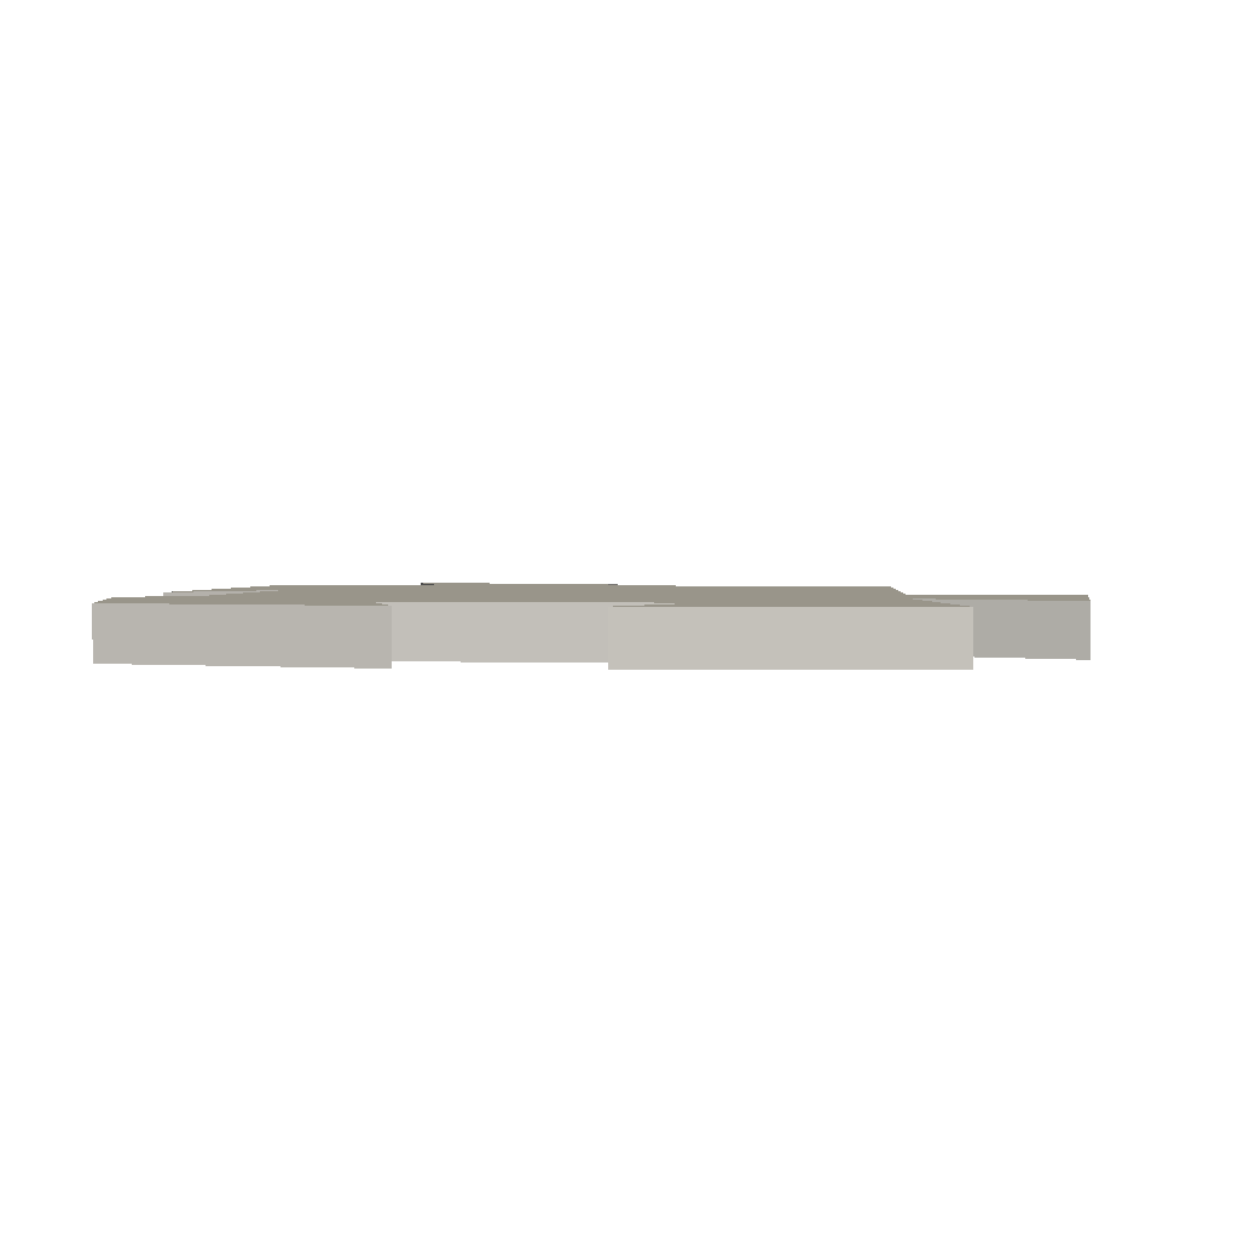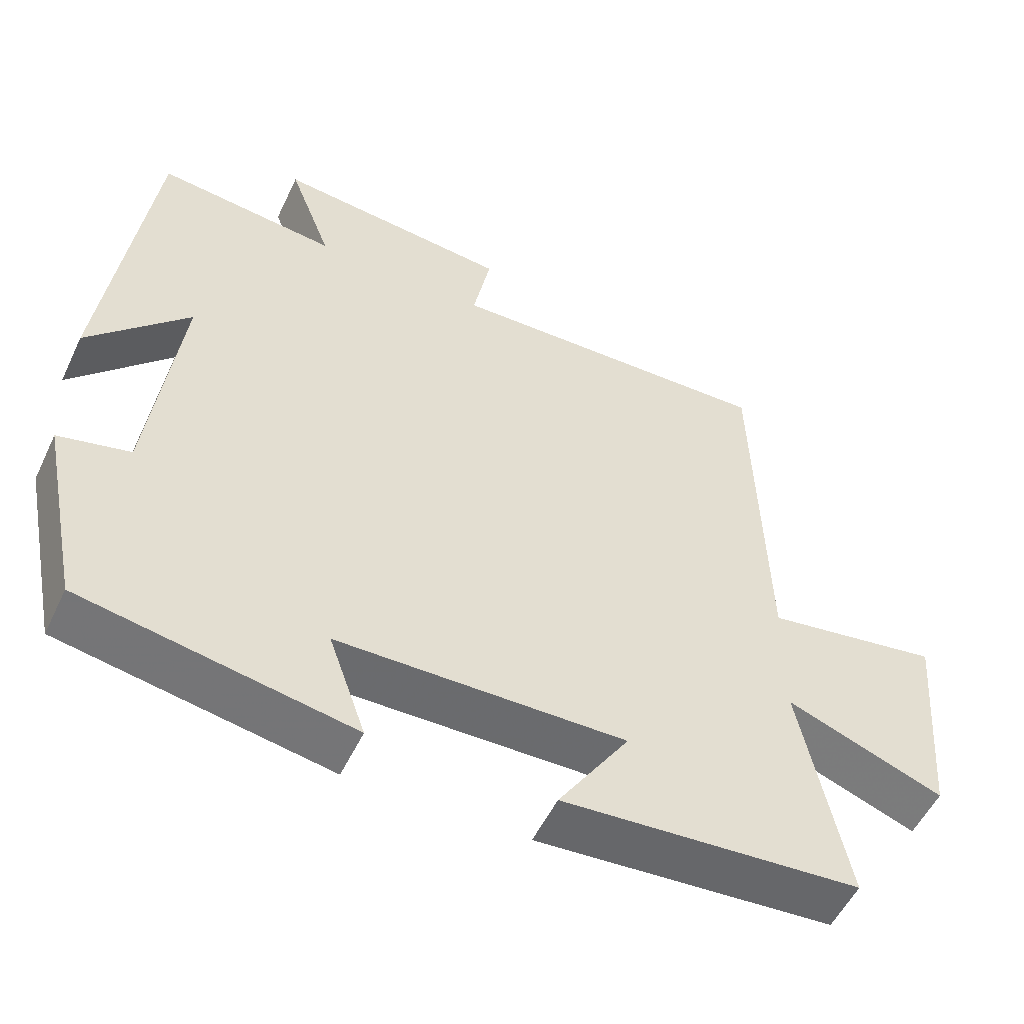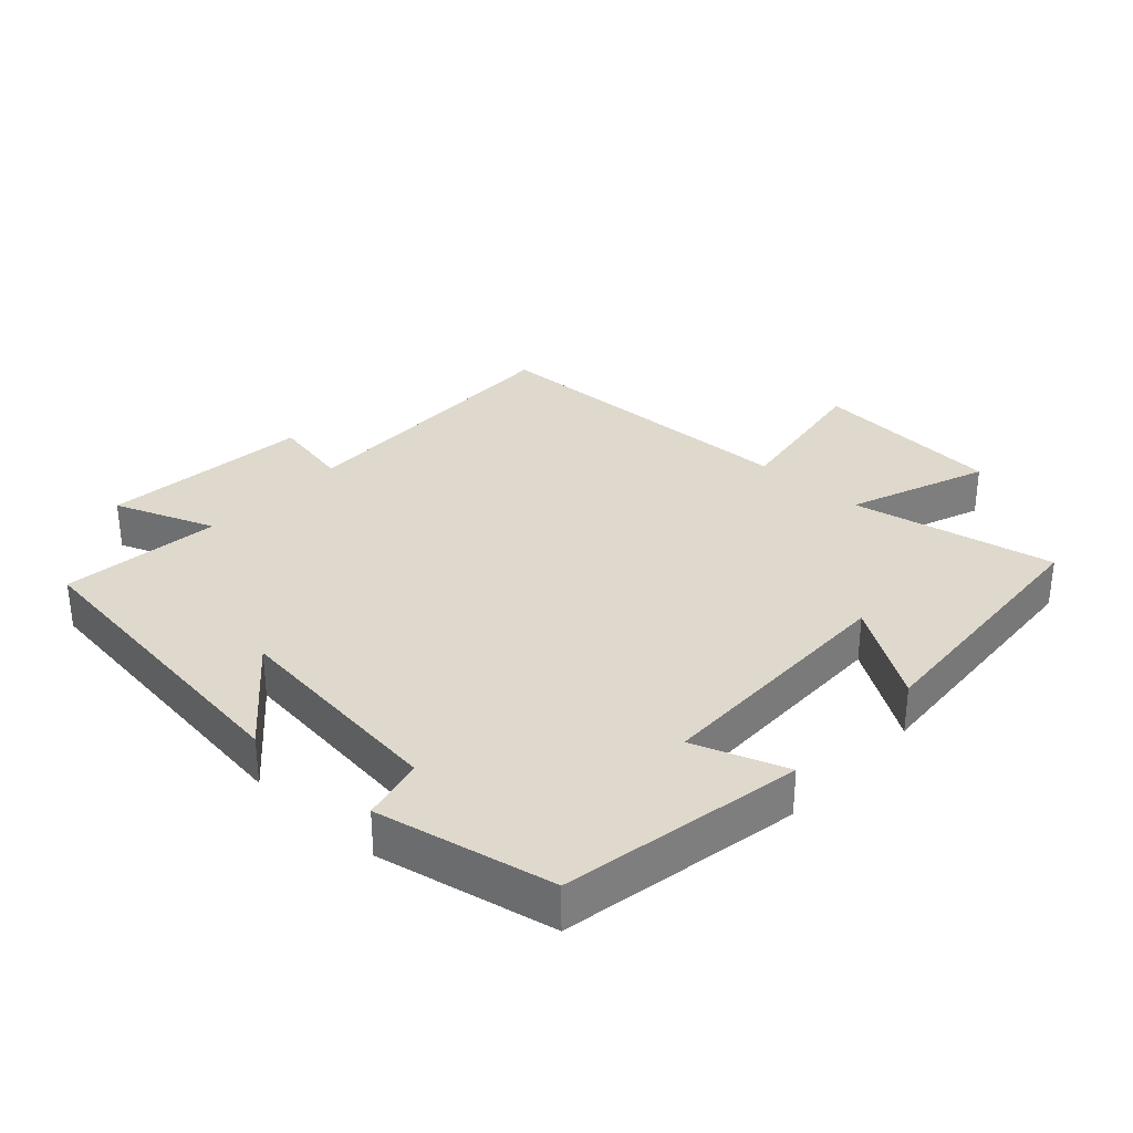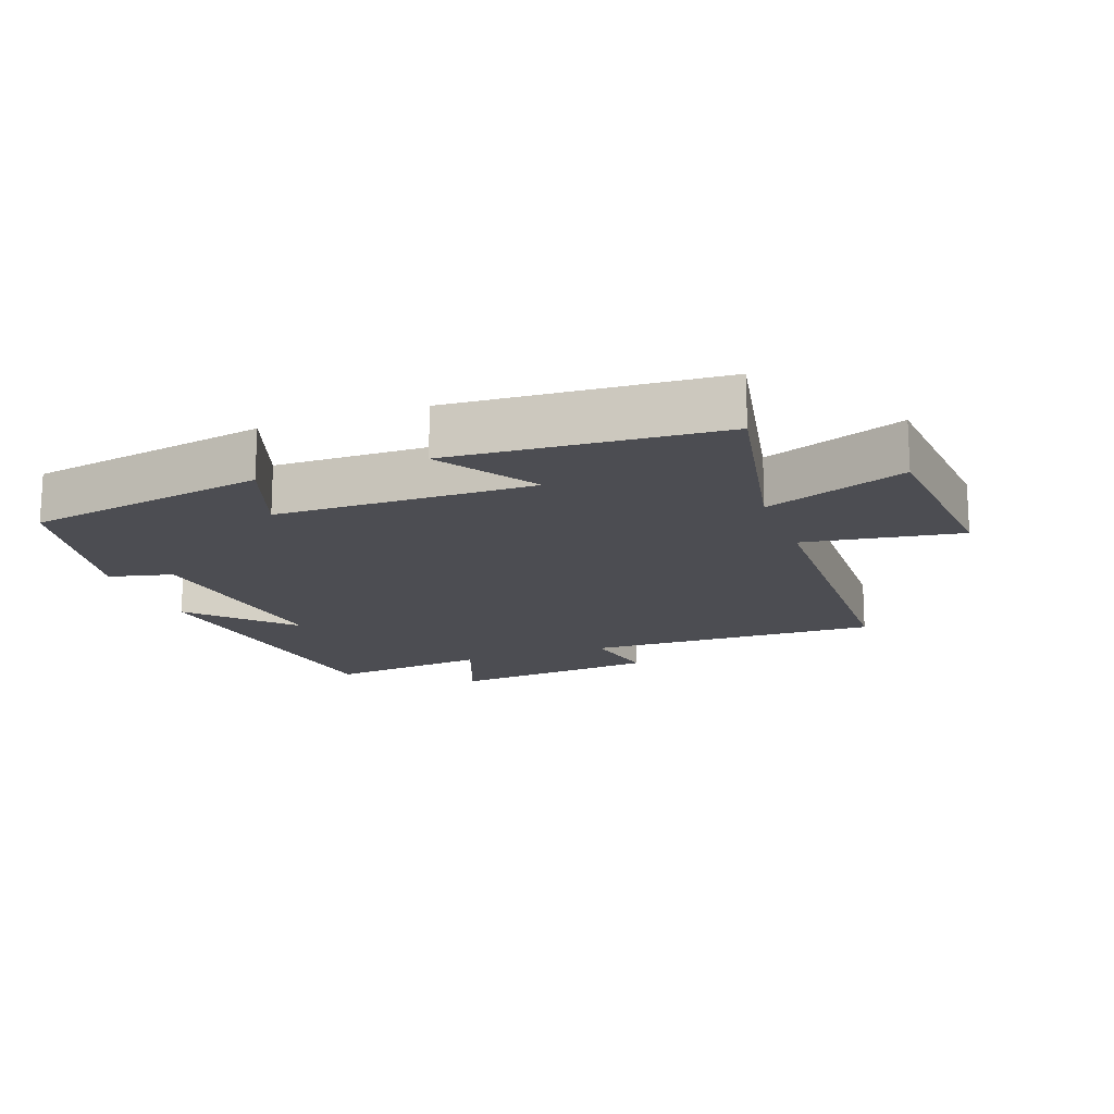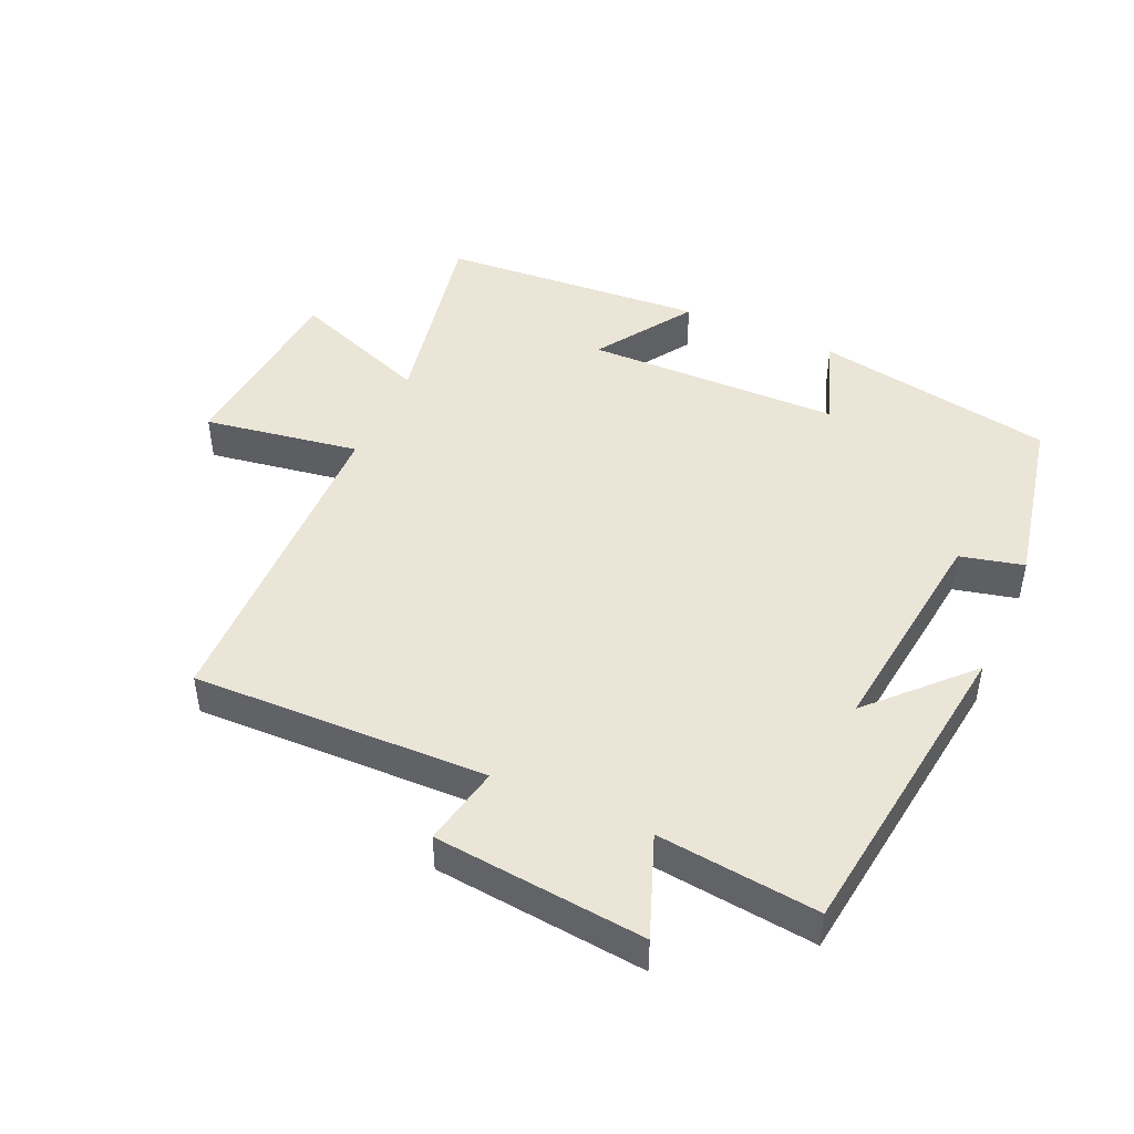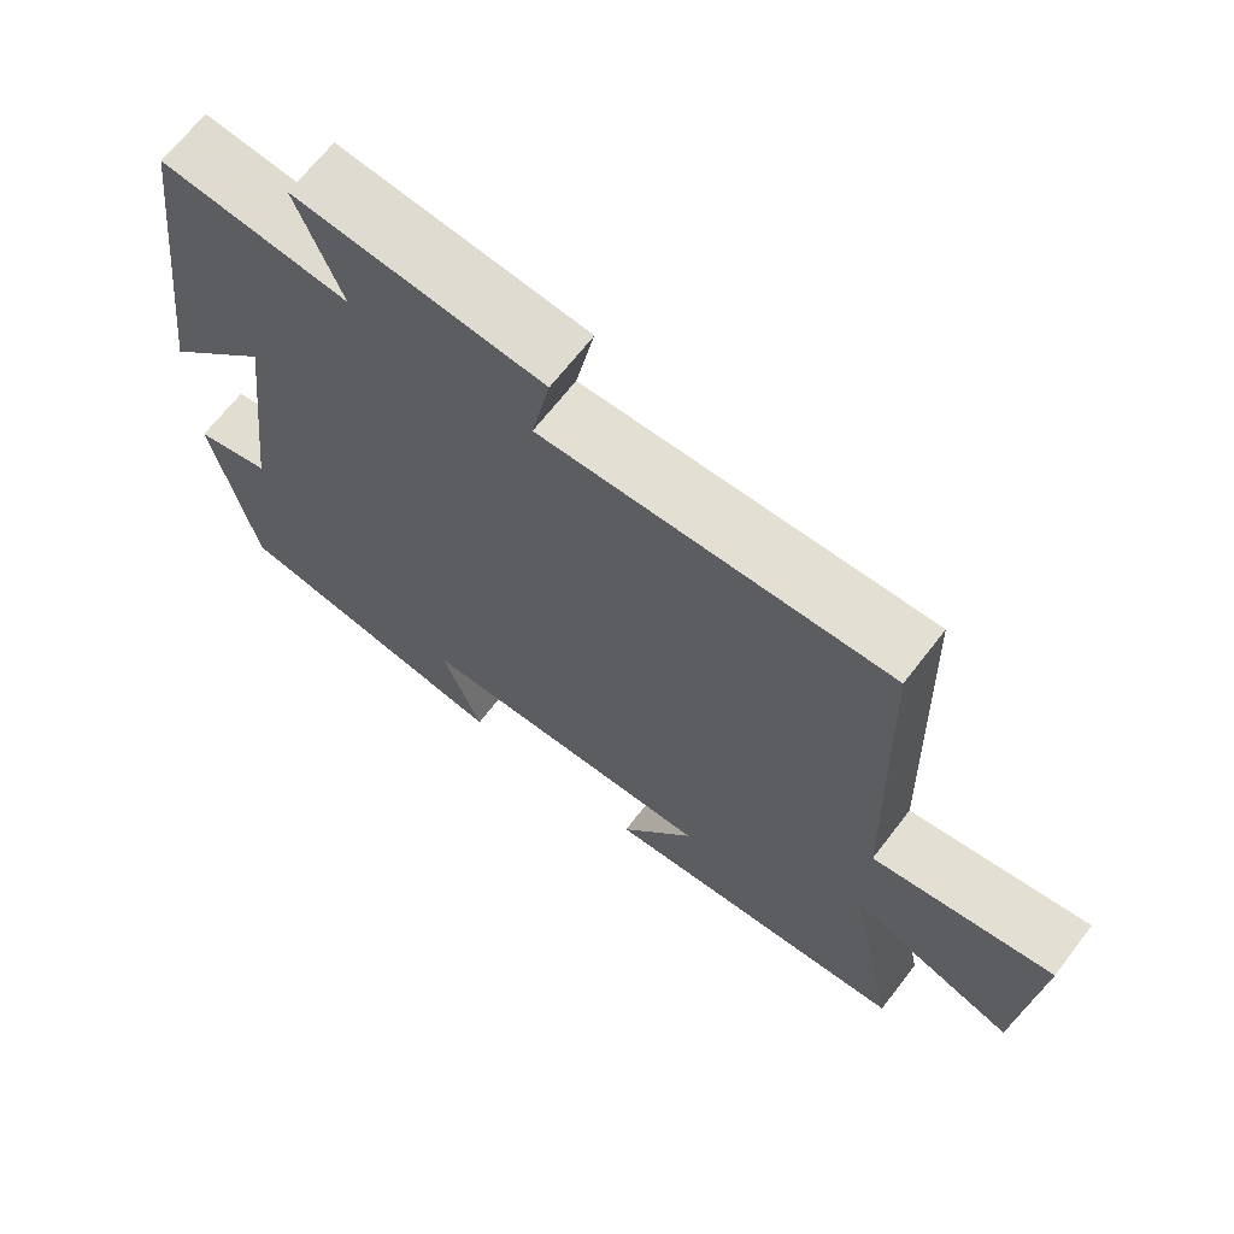
<metadata>
{"format":"obj","ext":"obj","renderer":"f3d","projection":"perspective","resolution":1024,"background":"white","views":[{"elev":2.1,"azim":-174.6,"up":"+Y"},{"elev":-53.6,"azim":154.9,"up":"+Z"},{"elev":32.0,"azim":132.7,"up":"+Y"},{"elev":-16.3,"azim":-159.8,"up":"+Y"},{"elev":46.0,"azim":24.2,"up":"+Y"},{"elev":67.1,"azim":-142.4,"up":"+Z"}]}
</metadata>
<code>
v 0.439 0.07 0.527
v 0.5 0.07 0.048
v 0.364 0.07 0.191
v 0.404 0.07 -0.145
v 0.5 0.07 -0.168
v 0.445 0.07 -0.435
v 0.082 0.07 -0.5
v 0.132 0.07 -0.359
v -0.256 0.07 -0.353
v -0.16 0.07 -0.5
v -0.562 0.07 -0.471
v -0.5 0.07 -0.162
v -0.712 0.07 -0.242
v -0.736 0.07 0.05
v -0.5 0.07 0.012
v -0.486 0.07 0.512
v -0.04 0.07 0.5
v -0.064 0.07 0.621
v 0.254 0.07 0.653
v 0.196 0.07 0.5
v 0.439 0 0.527
v 0.5 0 0.048
v 0.364 0 0.191
v 0.404 0 -0.145
v 0.5 0 -0.168
v 0.445 0 -0.435
v 0.082 0 -0.5
v 0.132 0 -0.359
v -0.256 0 -0.353
v -0.16 0 -0.5
v -0.562 0 -0.471
v -0.5 0 -0.162
v -0.712 0 -0.242
v -0.736 0 0.05
v -0.5 0 0.012
v -0.486 0 0.512
v -0.04 0 0.5
v -0.064 0 0.621
v 0.254 0 0.653
v 0.196 0 0.5
f 17 18 19 20
f 15 16 17
f 15 17 20
f 12 13 14 15
f 12 15 20 1
f 9 10 11 12
f 8 9 12 1
f 4 5 6 7
f 3 4 7 8
f 1 2 3
f 1 3 8
f 40 39 38 37
f 37 36 35
f 40 37 35
f 35 34 33 32
f 21 40 35 32
f 32 31 30 29
f 21 32 29 28
f 27 26 25 24
f 28 27 24 23
f 23 22 21
f 28 23 21
f 1 21 22 2
f 2 22 23 3
f 3 23 24 4
f 4 24 25 5
f 5 25 26 6
f 6 26 27 7
f 7 27 28 8
f 8 28 29 9
f 9 29 30 10
f 10 30 31 11
f 11 31 32 12
f 12 32 33 13
f 13 33 34 14
f 14 34 35 15
f 15 35 36 16
f 16 36 37 17
f 17 37 38 18
f 18 38 39 19
f 19 39 40 20
f 20 40 21 1

</code>
